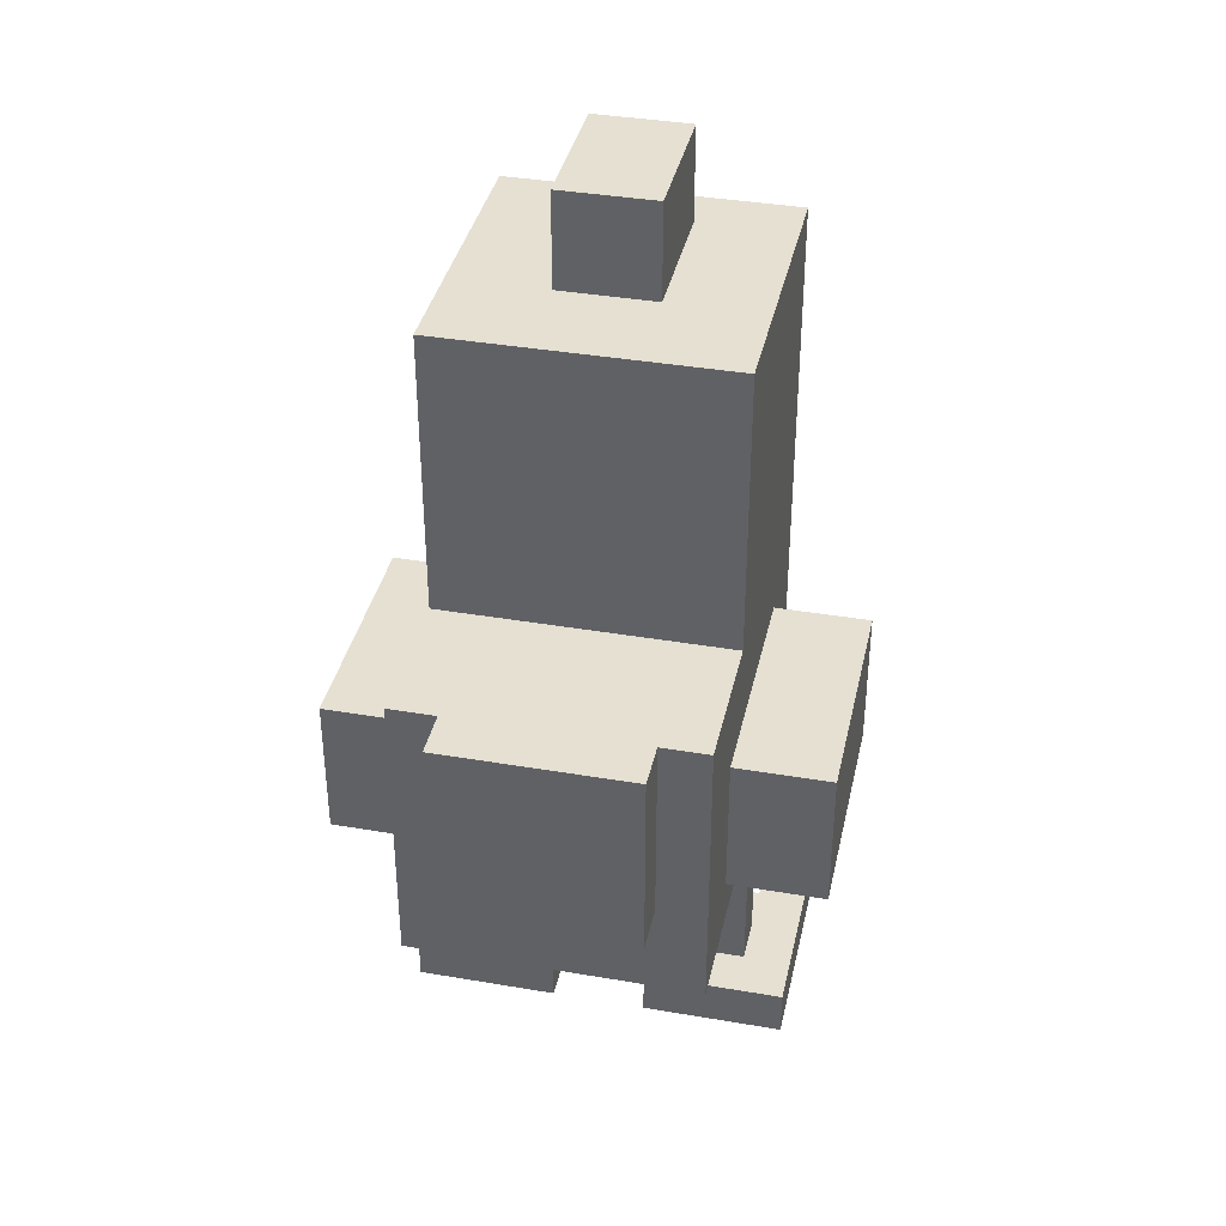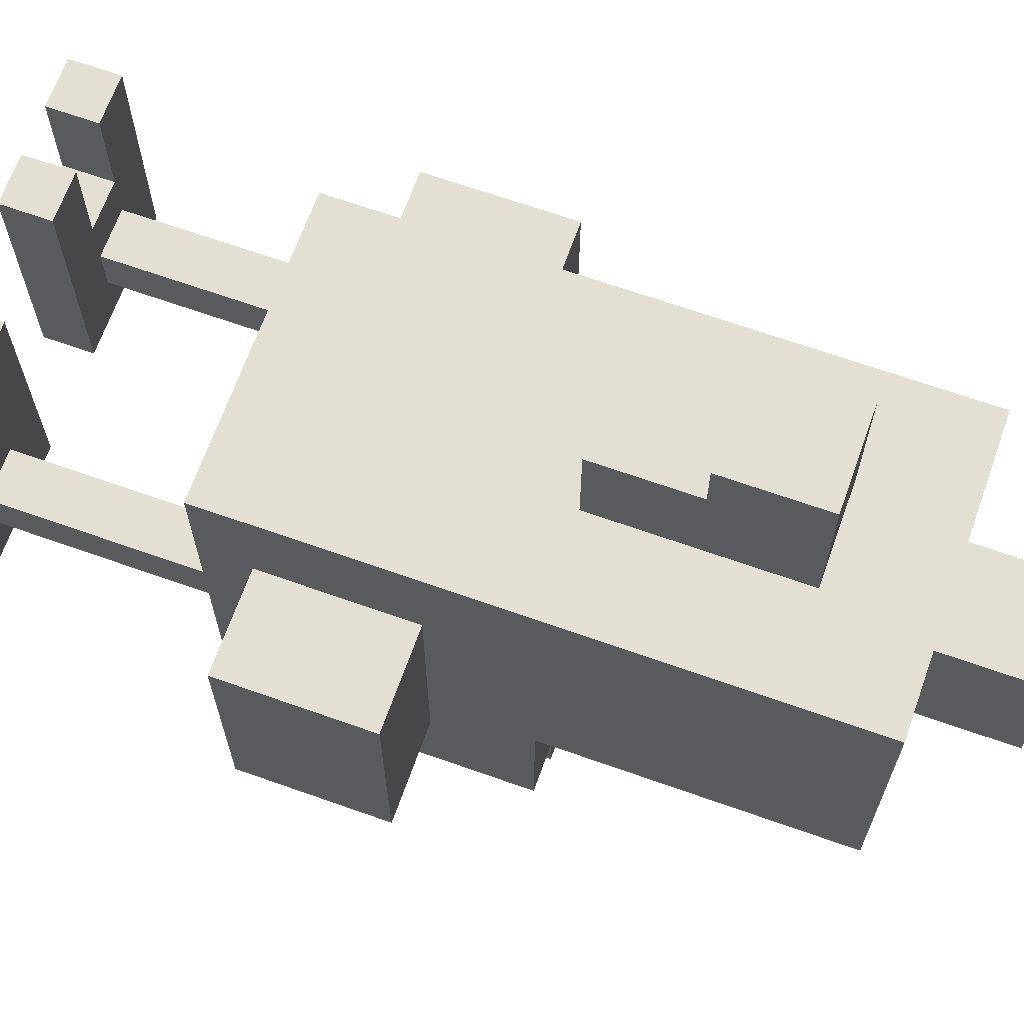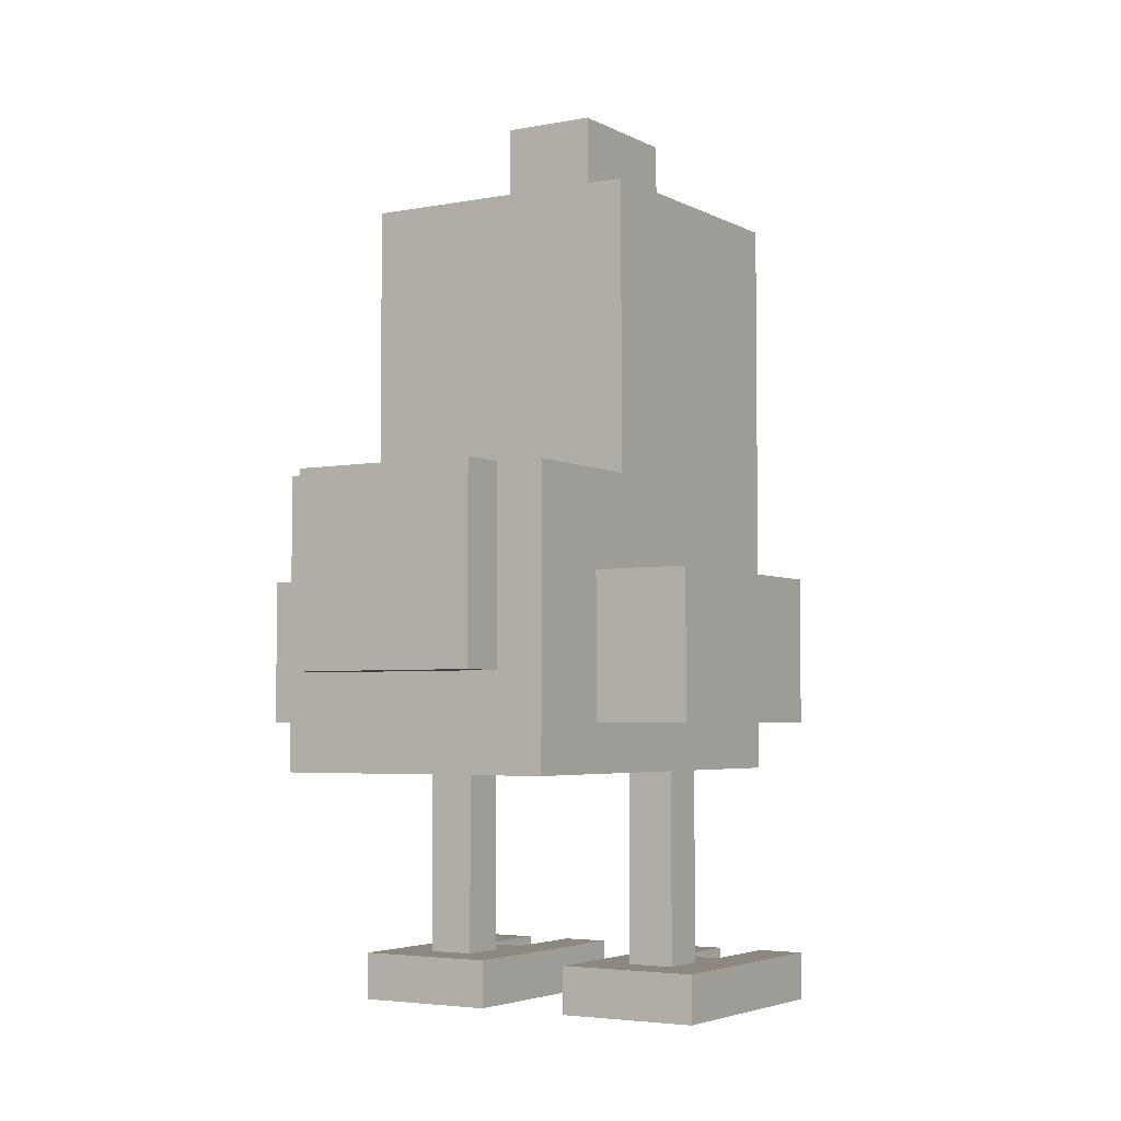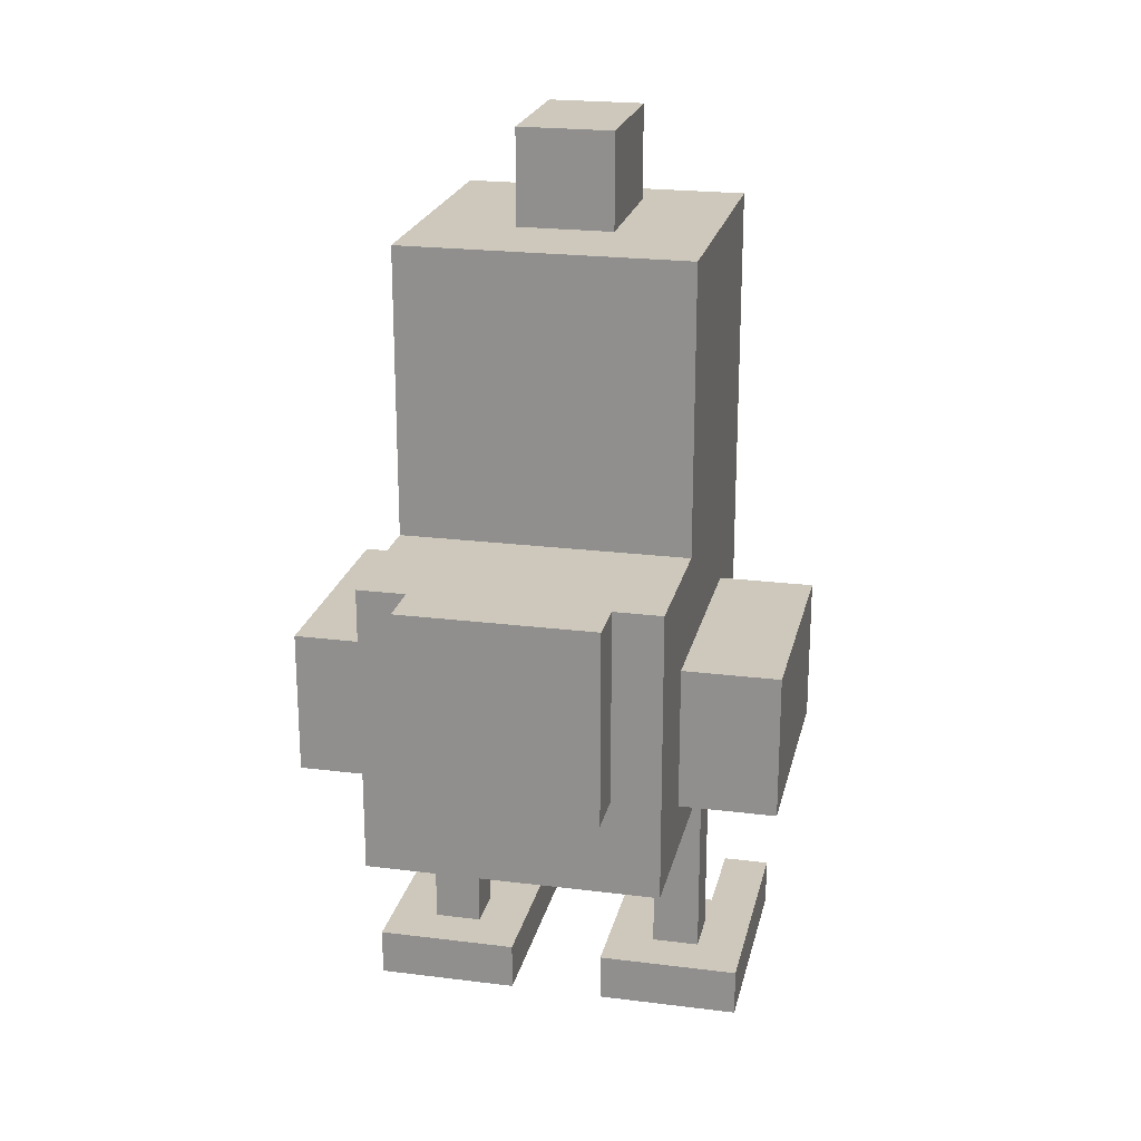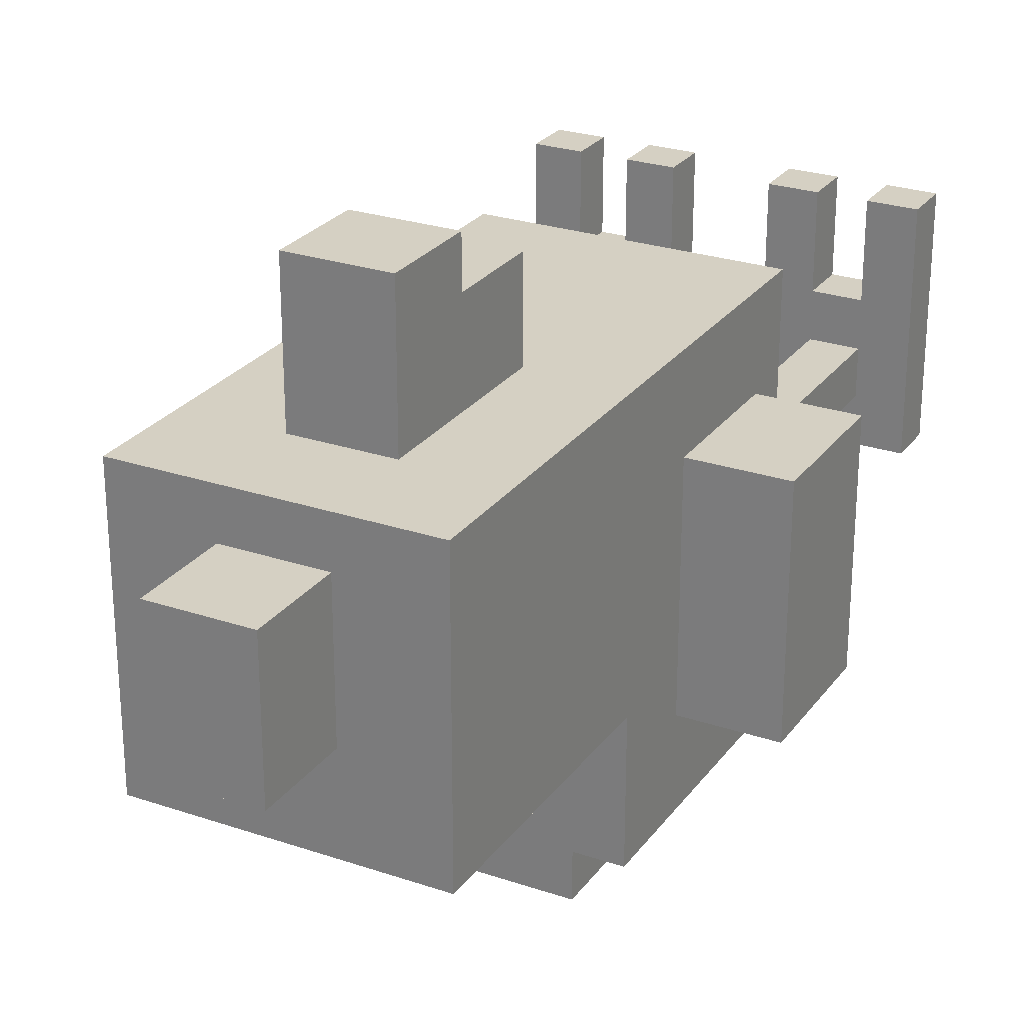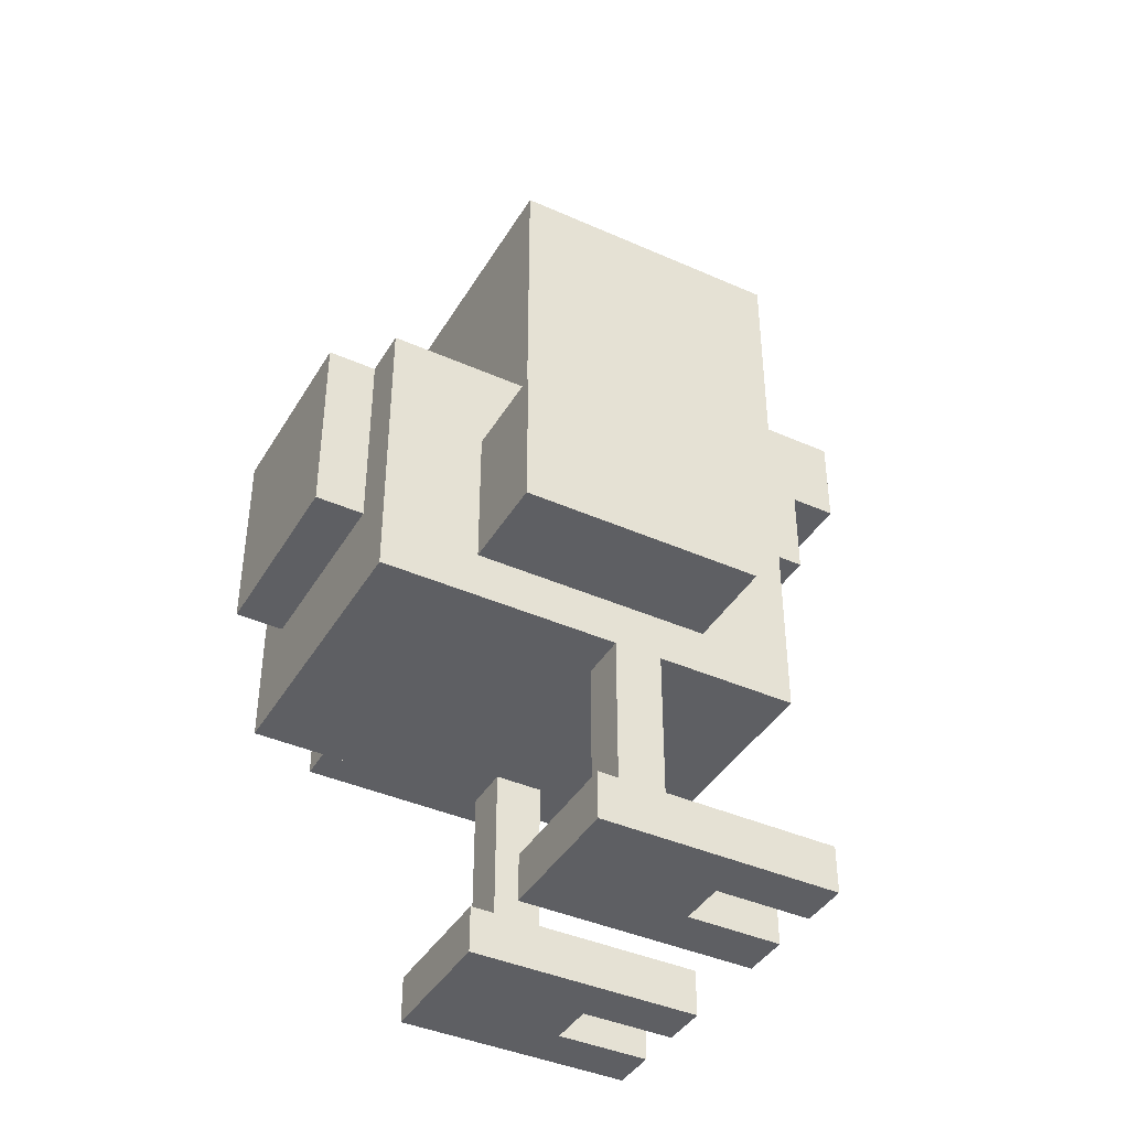
<metadata>
{"format":"obj","ext":"obj","renderer":"f3d","projection":"perspective","resolution":1024,"background":"white","views":[{"elev":37.7,"azim":-167.7,"up":"+Y"},{"elev":67.1,"azim":109.6,"up":"+Z"},{"elev":-4.1,"azim":-148.1,"up":"+Y"},{"elev":21.9,"azim":-167.6,"up":"+Y"},{"elev":26.2,"azim":-151.9,"up":"+Z"},{"elev":-41.0,"azim":-118.4,"up":"+Y"}]}
</metadata>
<code>
g default
v -150 -150 200
v 150 -150 200
v -150 150 200
v 150 150 200
v -150 150 -100
v 150 150 -100
v -150 -150 0
v -100 -150 0
v 100 -150 0
v 150 -150 0
v -150 -150 50
v -100 -150 50
v 100 -150 50
v 150 -150 50
v 150 -100 100
v 150 50 100
v -150 -100 100
v -150 50 100
v -50 150 200
v 50 150 200
v -50 350 200
v 50 350 200
v -150 350 100
v 150 350 100
v -150 350 50
v 150 350 50
v -150 450 200
v -50 450 150
v 50 450 150
v 150 450 200
v -50 450 0
v 50 450 0
v -150 450 -100
v 150 450 -100
v -50 550 150
v 50 550 150
v -50 550 -0
v 50 550 -0
v -50 150 300
v 50 150 300
v 50 250 300
v -50 250 300
v -50 250 350
v 50 250 350
v 50 350 350
v -50 350 350
v -150 50 -149.9
v -150 -100 -149.9
v 150 -100 -149.9
v 150 50 -149.9
v 250 -100 -149.9
v 250 -100 100
v 250 50 -149.9
v 250 50 100
v -250 -100 -149.9
v -250 -100 100
v -250 50 -149.9
v -250 50 100
v -100 150 -250
v -150 150 -250
v 100 150 -250
v 150 150 -250
v -100 -50 -250
v 100 -50 -250
v -150 -150 -250
v 150 -150 -250
v -100 150 -300
v 100 150 -300
v -100 -50 -300
v 100 -50 -300
v -150 -350 0
v -100 -350 0
v -100 -350 50
v -150 -350 50
v 100 -350 0
v 150 -350 0
v 150 -350 50
v 100 -350 50
v -200 -350 -50
v -50 -350 -50
v -50 -350 100
v -200 -350 100
v 50 -350 -50
v 200 -350 -50
v 200 -350 100
v 50 -350 100
v -200 -400 -50
v -50 -400 -50
v -50 -400 100
v -200 -400 100
v 50 -400 -50
v 200 -400 -50
v 200 -400 100
v 50 -400 100
v 150 -400 100
v 150 -350 100
v 100 -400 100
v 100 -350 100
v -100 -400 100
v -100 -350 100
v -150 -400 100
v -150 -350 100
v -200 -350 200
v -150 -350 200
v -200 -400 200
v -150 -400 200
v 50 -350 200
v 100 -350 200
v 50 -400 200
v 100 -400 200
v 150 -350 200
v 200 -350 200
v 150 -400 200
v 200 -400 200
v -100 -350 200
v -50 -350 200
v -100 -400 200
v -50 -400 200
v 150 300 50
v 150 300 100
v -150 300 100
v -150 300 50
v -50 249.3 200
v 50 249.3 200
g pollo
f 4 20 2
f 29 28 30
f 30 28 27
f 36 38 35
f 35 38 37
f 33 27 31
f 31 27 28
f 61 6 62
f 68 70 67
f 67 70 69
f 65 60 63
f 63 60 59
f 66 10 9
f 99 88 89
f 12 8 13
f 13 8 9
f 95 92 93
f 12 1 11
f 53 54 51
f 51 54 52
f 65 7 48
f 57 55 58
f 58 55 56
f 47 18 5
f 5 18 3
f 6 5 34
f 5 33 34
f 19 123 3
f 3 21 27
f 39 40 42
f 42 40 41
f 3 27 121
f 121 27 23
f 121 122 3
f 3 122 5
f 43 44 46
f 46 44 45
f 6 119 4
f 119 120 4
f 24 30 120
f 120 30 4
f 28 29 35
f 35 29 36
f 36 29 38
f 38 29 32
f 35 37 28
f 28 37 31
f 32 31 38
f 38 31 37
f 19 20 39
f 39 20 40
f 22 21 45
f 45 21 46
f 42 123 19
f 42 19 39
f 42 41 43
f 43 41 44
f 22 45 41
f 41 45 44
f 51 49 53
f 53 49 50
f 51 52 49
f 49 52 15
f 53 50 54
f 54 50 16
f 52 54 15
f 15 54 16
f 55 48 56
f 56 48 17
f 56 17 58
f 58 17 18
f 55 57 48
f 48 57 47
f 57 58 47
f 47 58 18
f 67 59 68
f 68 59 61
f 68 61 70
f 70 61 64
f 67 69 59
f 59 69 63
f 69 70 63
f 63 70 64
f 7 8 71
f 71 8 72
f 8 12 72
f 72 12 73
f 12 11 73
f 73 11 74
f 11 7 74
f 74 7 71
f 9 10 75
f 75 10 76
f 10 14 76
f 76 14 77
f 14 13 77
f 77 13 78
f 13 9 78
f 78 9 75
f 71 72 79
f 79 72 80
f 72 73 80
f 80 73 81
f 102 74 82
f 74 71 82
f 82 71 79
f 75 76 83
f 83 76 84
f 76 77 84
f 84 77 85
f 98 78 86
f 78 75 86
f 86 75 83
f 79 80 87
f 87 80 88
f 80 81 88
f 88 81 89
f 104 103 106
f 106 103 105
f 82 79 90
f 90 79 87
f 83 84 91
f 91 84 92
f 84 85 92
f 92 85 93
f 108 107 110
f 110 107 109
f 86 83 94
f 94 83 91
f 112 111 114
f 114 111 113
f 96 98 95
f 95 98 97
f 116 115 118
f 118 115 117
f 100 102 99
f 99 102 101
f 77 96 85
f 77 78 96
f 96 78 98
f 73 100 81
f 73 74 100
f 100 74 102
f 91 92 97
f 97 92 95
f 91 97 94
f 87 88 101
f 101 88 99
f 87 101 90
f 102 82 104
f 104 82 103
f 82 90 103
f 103 90 105
f 90 101 105
f 105 101 106
f 101 102 106
f 106 102 104
f 98 86 108
f 108 86 107
f 86 94 107
f 107 94 109
f 94 97 109
f 109 97 110
f 97 98 110
f 110 98 108
f 85 96 112
f 112 96 111
f 96 95 111
f 111 95 113
f 95 93 113
f 113 93 114
f 93 85 114
f 114 85 112
f 81 100 116
f 116 100 115
f 100 99 115
f 115 99 117
f 99 89 117
f 117 89 118
f 89 81 118
f 118 81 116
f 120 119 24
f 24 119 26
f 122 121 25
f 25 121 23
f 30 27 22
f 22 27 21
f 30 22 4
f 4 22 124
f 29 30 32
f 32 30 34
f 34 33 32
f 32 33 31
f 65 63 66
f 66 63 64
f 66 64 62
f 62 64 61
f 62 50 66
f 66 50 49
f 62 6 50
f 4 2 16
f 16 2 15
f 14 15 2
f 60 65 47
f 47 65 48
f 3 18 1
f 1 18 17
f 13 2 12
f 12 2 1
f 14 2 13
f 8 7 65
f 65 66 8
f 8 66 9
f 6 34 119
f 119 34 26
f 34 30 26
f 26 30 24
f 33 25 27
f 27 25 23
f 5 122 33
f 33 122 25
f 4 16 6
f 6 16 50
f 47 5 60
f 5 59 60
f 5 6 59
f 59 6 61
f 48 7 17
f 17 7 11
f 17 11 1
f 49 15 10
f 10 15 14
f 66 49 10
f 1 19 3
f 2 20 1
f 1 20 19
f 22 41 124
f 20 41 40
f 43 46 42
f 42 46 21
f 21 123 42
f 3 123 21
f 124 41 20
f 4 124 20

</code>
